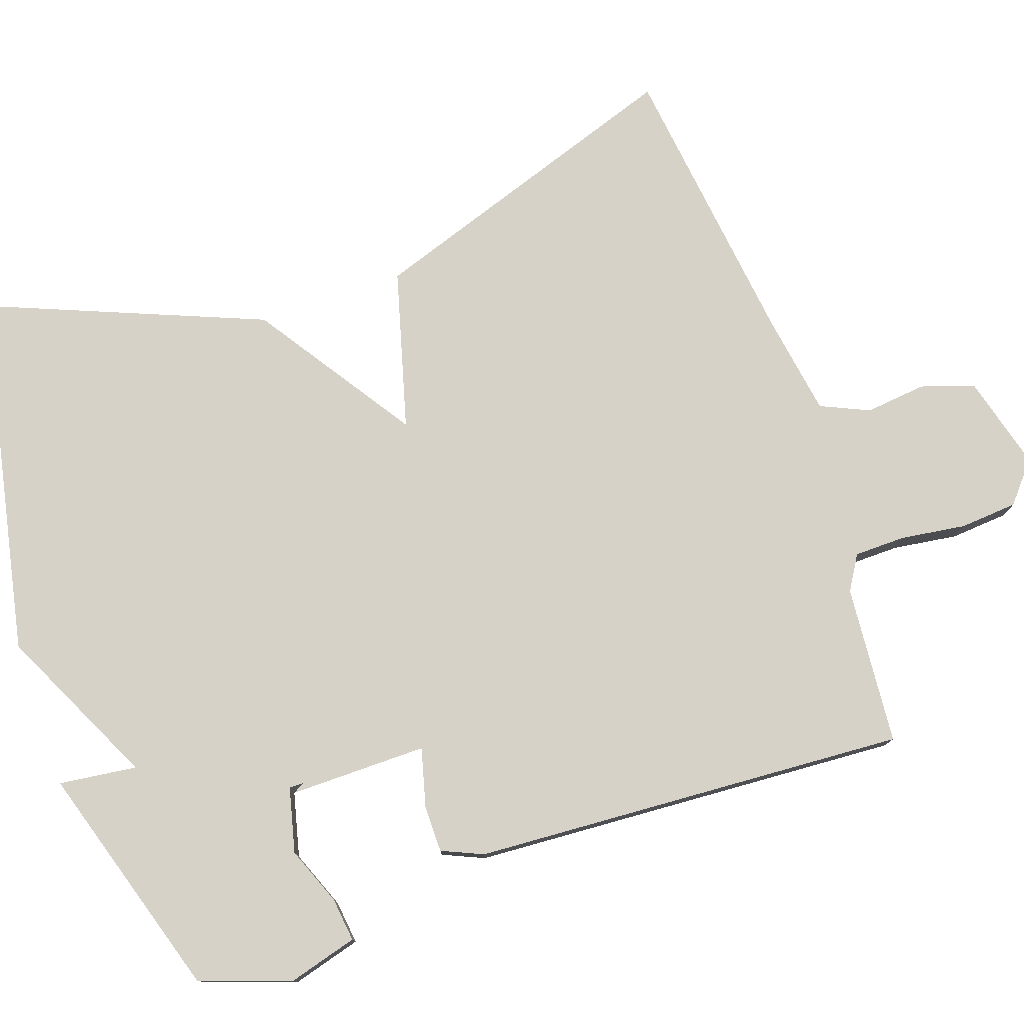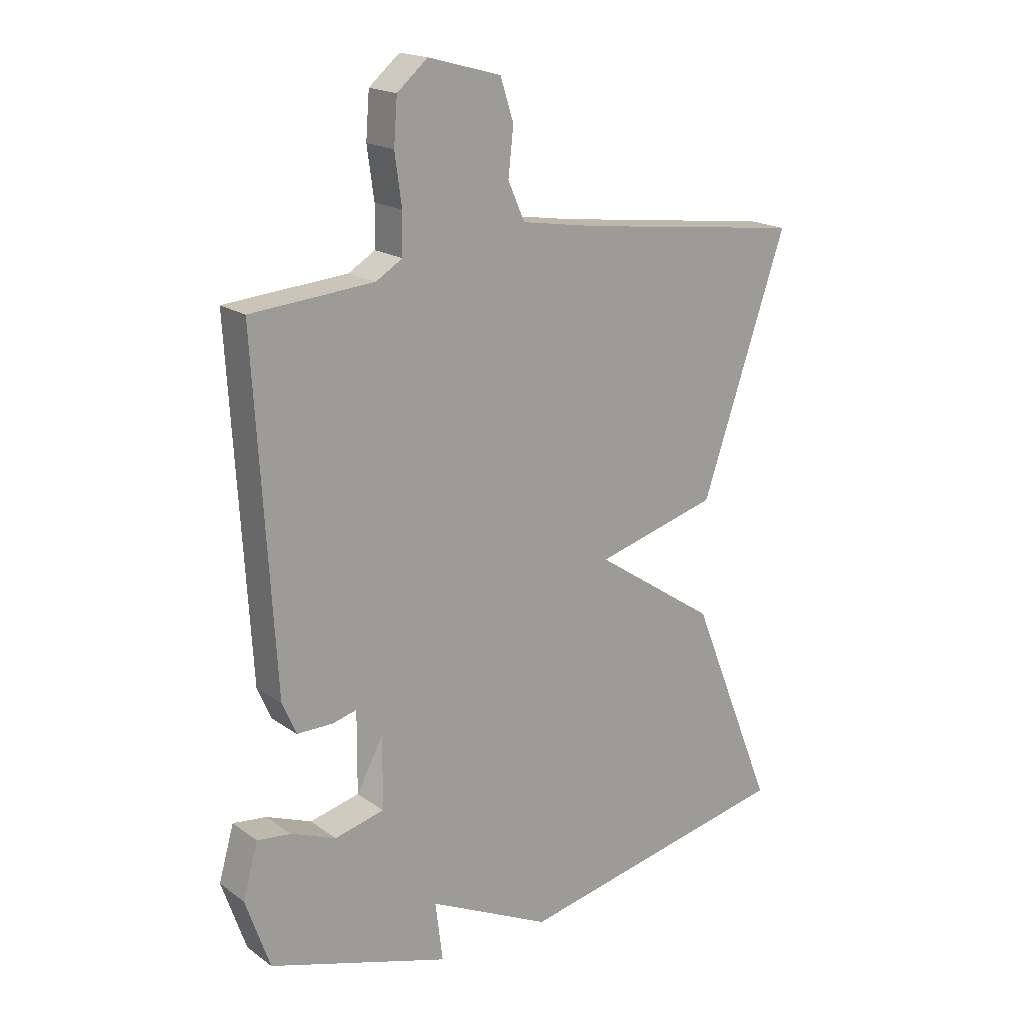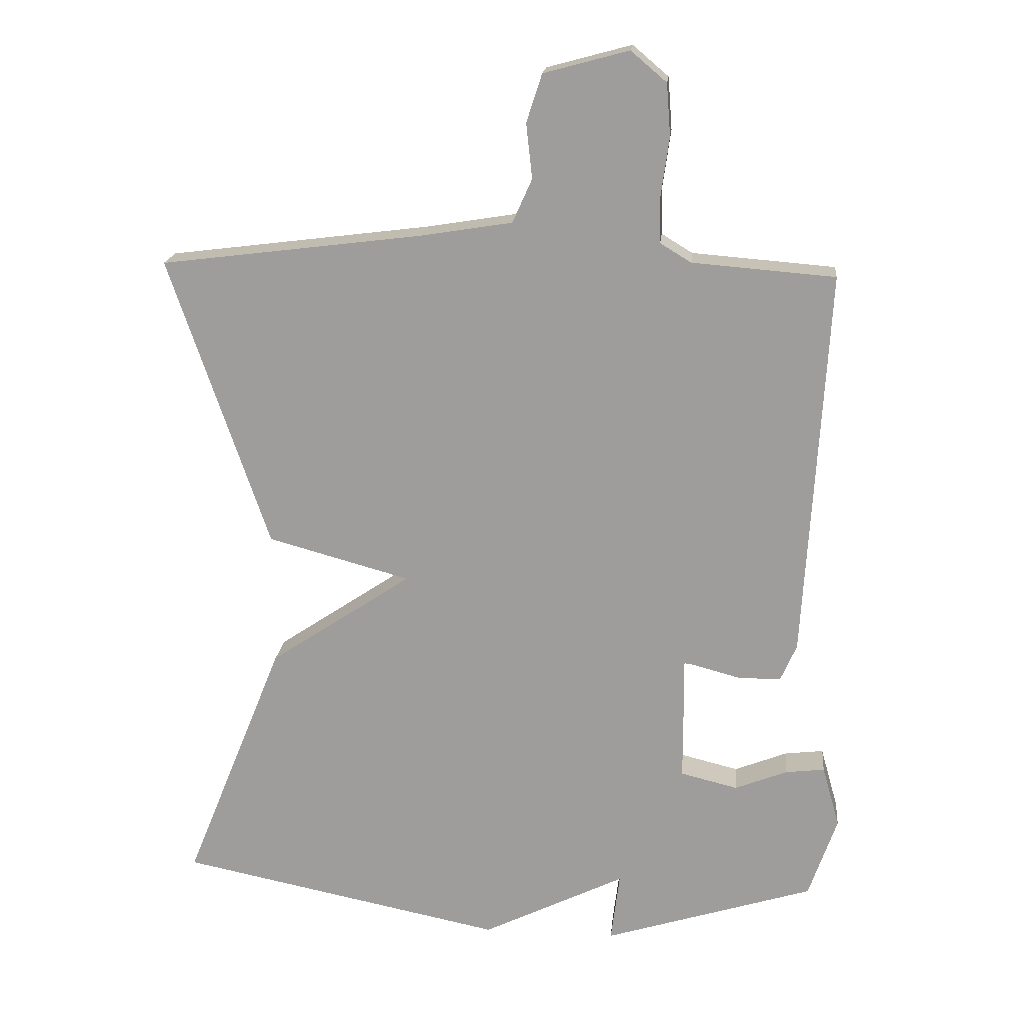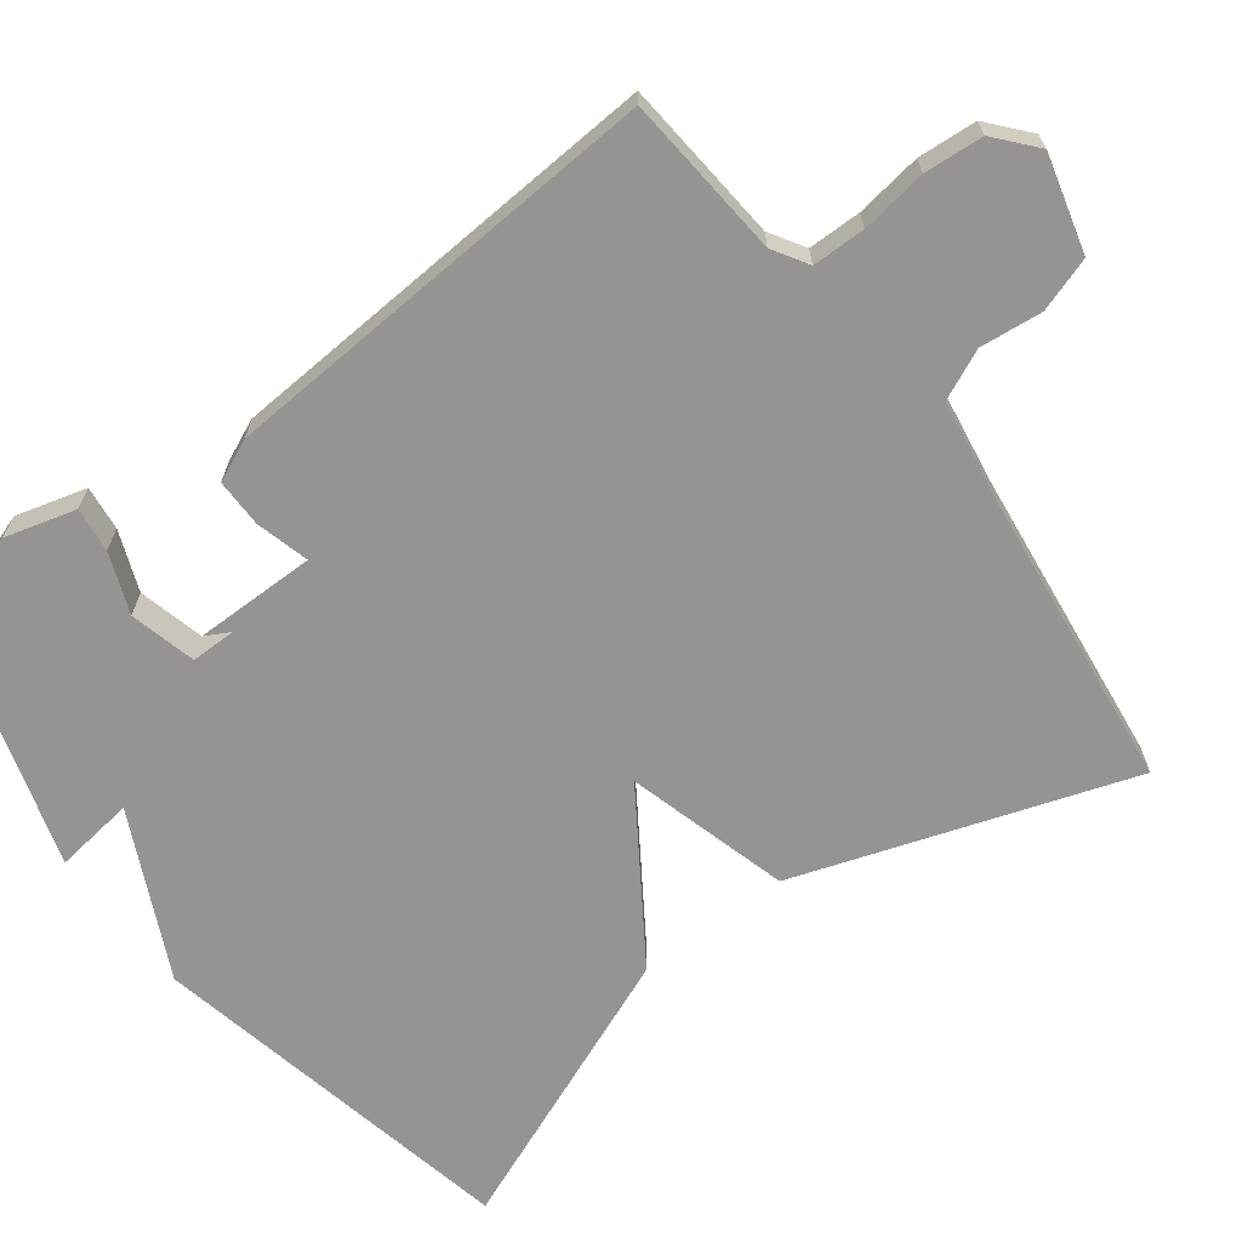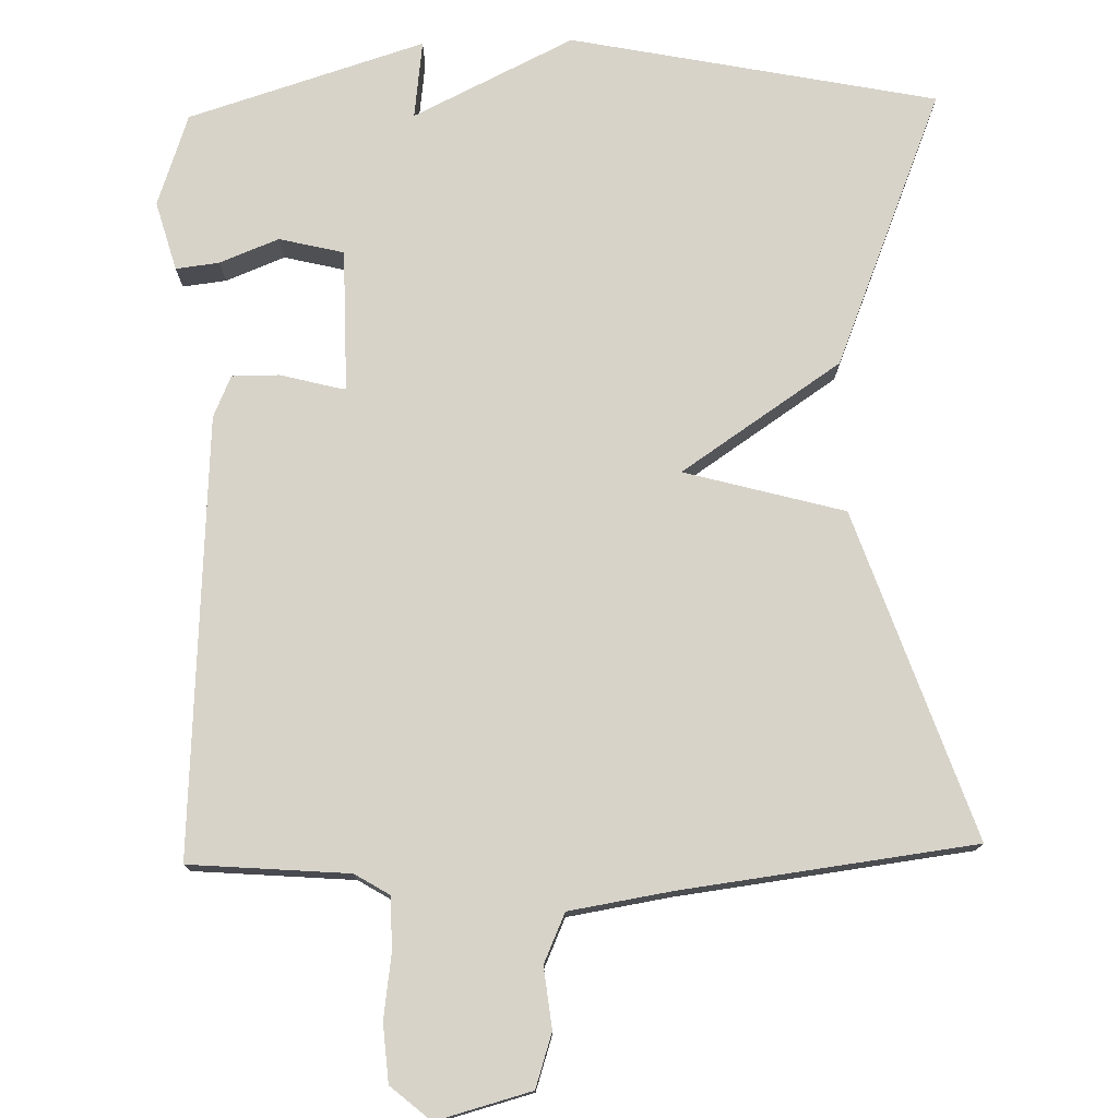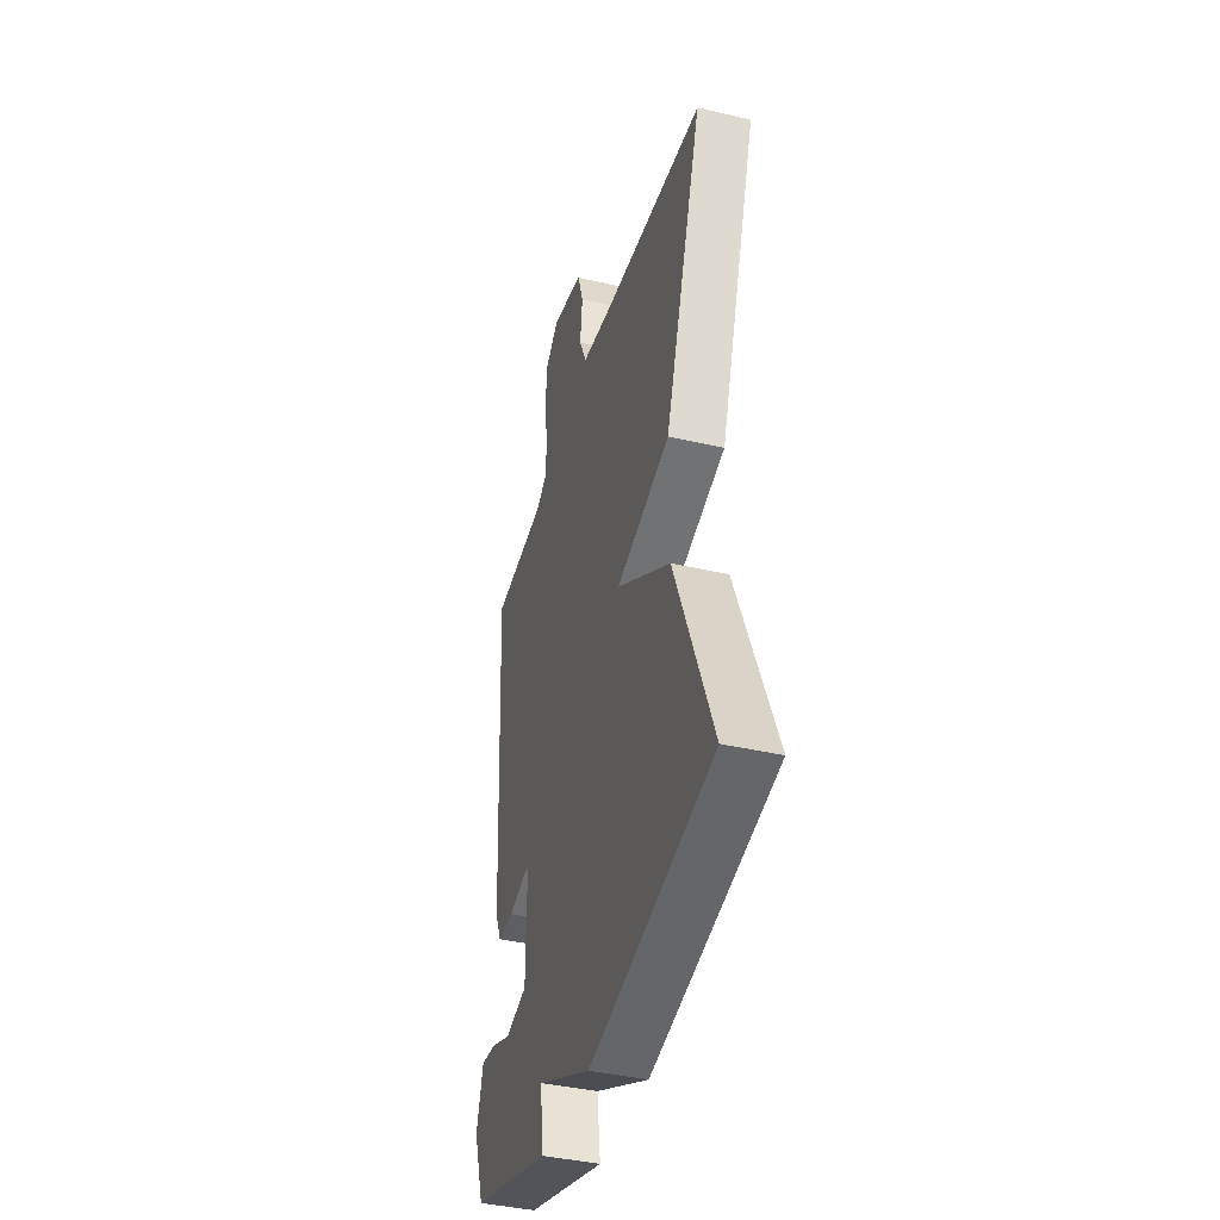
<metadata>
{"format":"obj","ext":"obj","renderer":"f3d","projection":"perspective","resolution":1024,"background":"white","views":[{"elev":77.6,"azim":-109.0,"up":"+Y"},{"elev":18.5,"azim":-37.1,"up":"+Z"},{"elev":18.4,"azim":-174.3,"up":"+Z"},{"elev":-67.1,"azim":-52.7,"up":"+Y"},{"elev":76.4,"azim":-1.5,"up":"+Y"},{"elev":-40.5,"azim":74.1,"up":"+Z"}]}
</metadata>
<code>
v -0.5 0.07 -0.5
v -0.542 0.07 -0.378
v -0.516 0.07 -0.286
v -0.458 0.07 -0.293
v -0.38 0.07 -0.324
v -0.294 0.07 -0.303
v -0.213 0.07 -0.154
v -0.239 0.07 -0.11
v -0.303 0.07 -0.116
v -0.379 0.07 -0.136
v -0.442 0.07 -0.136
v -0.466 0.07 -0.081
v -0.5 0.07 0.5
v -0.288 0.07 0.517
v -0.242 0.07 0.545
v -0.241 0.07 0.614
v -0.253 0.07 0.7
v -0.247 0.07 0.777
v -0.194 0.07 0.822
v -0.068 0.07 0.788
v -0.045 0.07 0.717
v -0.054 0.07 0.636
v -0.025 0.07 0.571
v 0.111 0.07 0.549
v 0.5 0.07 0.5
v 0.352 0.07 0.067
v 0.14 0.07 0.009
v 0.352 0.07 -0.133
v 0.5 0.07 -0.5
v 0.014 0.07 -0.598
v -0.199 0.07 -0.494
v -0.186 0.07 -0.598
v -0.5 0 -0.5
v -0.542 0 -0.378
v -0.516 0 -0.286
v -0.458 0 -0.293
v -0.38 0 -0.324
v -0.294 0 -0.303
v -0.213 0 -0.154
v -0.239 0 -0.11
v -0.303 0 -0.116
v -0.379 0 -0.136
v -0.442 0 -0.136
v -0.466 0 -0.081
v -0.5 0 0.5
v -0.288 0 0.517
v -0.242 0 0.545
v -0.241 0 0.614
v -0.253 0 0.7
v -0.247 0 0.777
v -0.194 0 0.822
v -0.068 0 0.788
v -0.045 0 0.717
v -0.054 0 0.636
v -0.025 0 0.571
v 0.111 0 0.549
v 0.5 0 0.5
v 0.352 0 0.067
v 0.14 0 0.009
v 0.352 0 -0.133
v 0.5 0 -0.5
v 0.014 0 -0.598
v -0.199 0 -0.494
v -0.186 0 -0.598
f 3 4 5
f 2 3 5
f 1 2 5
f 32 1 5
f 31 32 5
f 29 30 31
f 28 29 31
f 27 28 31
f 24 25 26 27
f 23 24 27 31
f 22 23 31
f 20 21 22
f 19 20 22
f 18 19 22
f 17 18 22
f 16 17 22
f 15 16 22 31
f 14 15 31
f 12 13 14
f 11 12 14
f 10 11 14
f 9 10 14
f 8 9 14
f 7 8 14
f 31 5 6
f 14 31 6
f 14 7 6
f 37 36 35
f 37 35 34
f 37 34 33
f 37 33 64
f 37 64 63
f 63 62 61
f 63 61 60
f 63 60 59
f 59 58 57 56
f 63 59 56 55
f 63 55 54
f 54 53 52
f 54 52 51
f 54 51 50
f 54 50 49
f 54 49 48
f 63 54 48 47
f 63 47 46
f 46 45 44
f 46 44 43
f 46 43 42
f 46 42 41
f 46 41 40
f 46 40 39
f 38 37 63
f 38 63 46
f 38 39 46
f 1 33 34 2
f 2 34 35 3
f 3 35 36 4
f 4 36 37 5
f 5 37 38 6
f 6 38 39 7
f 7 39 40 8
f 8 40 41 9
f 9 41 42 10
f 10 42 43 11
f 11 43 44 12
f 12 44 45 13
f 13 45 46 14
f 14 46 47 15
f 15 47 48 16
f 16 48 49 17
f 17 49 50 18
f 18 50 51 19
f 19 51 52 20
f 20 52 53 21
f 21 53 54 22
f 22 54 55 23
f 23 55 56 24
f 24 56 57 25
f 25 57 58 26
f 26 58 59 27
f 27 59 60 28
f 28 60 61 29
f 29 61 62 30
f 30 62 63 31
f 31 63 64 32
f 32 64 33 1

</code>
